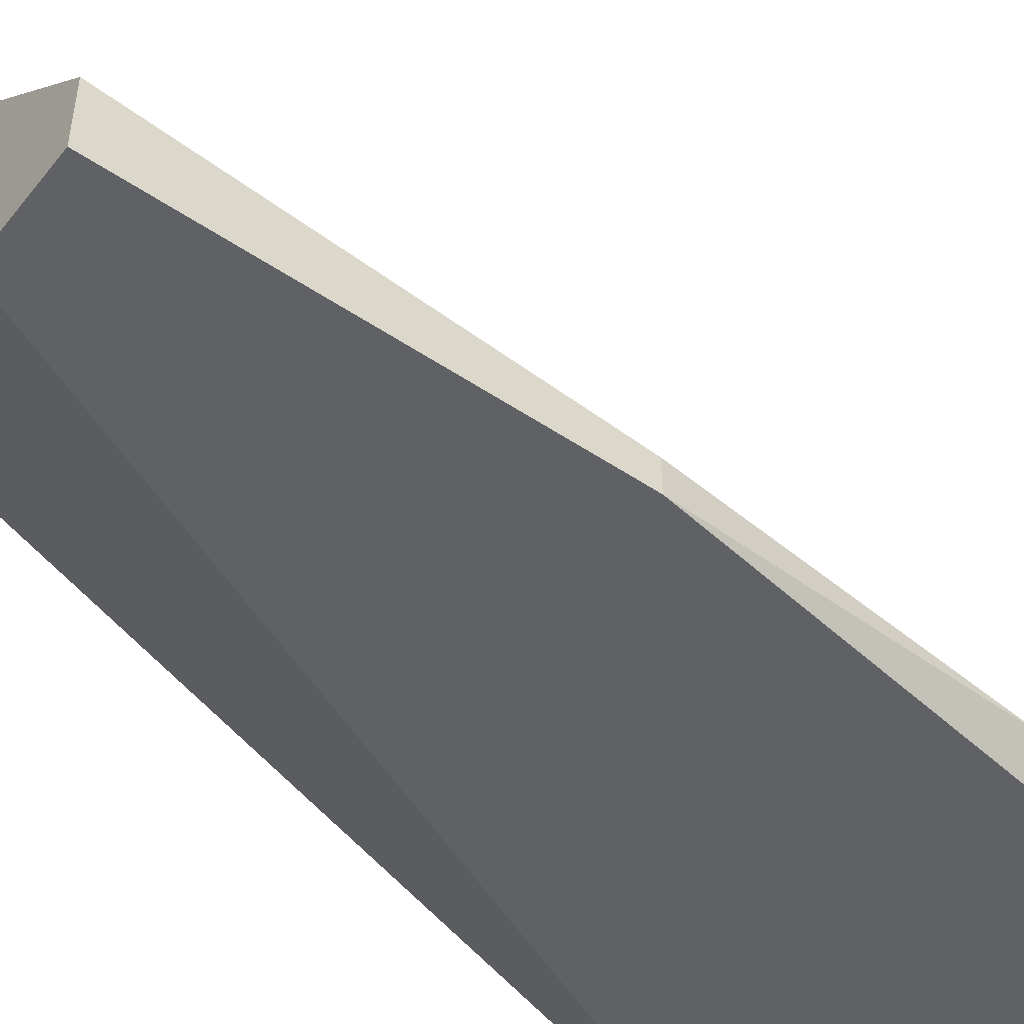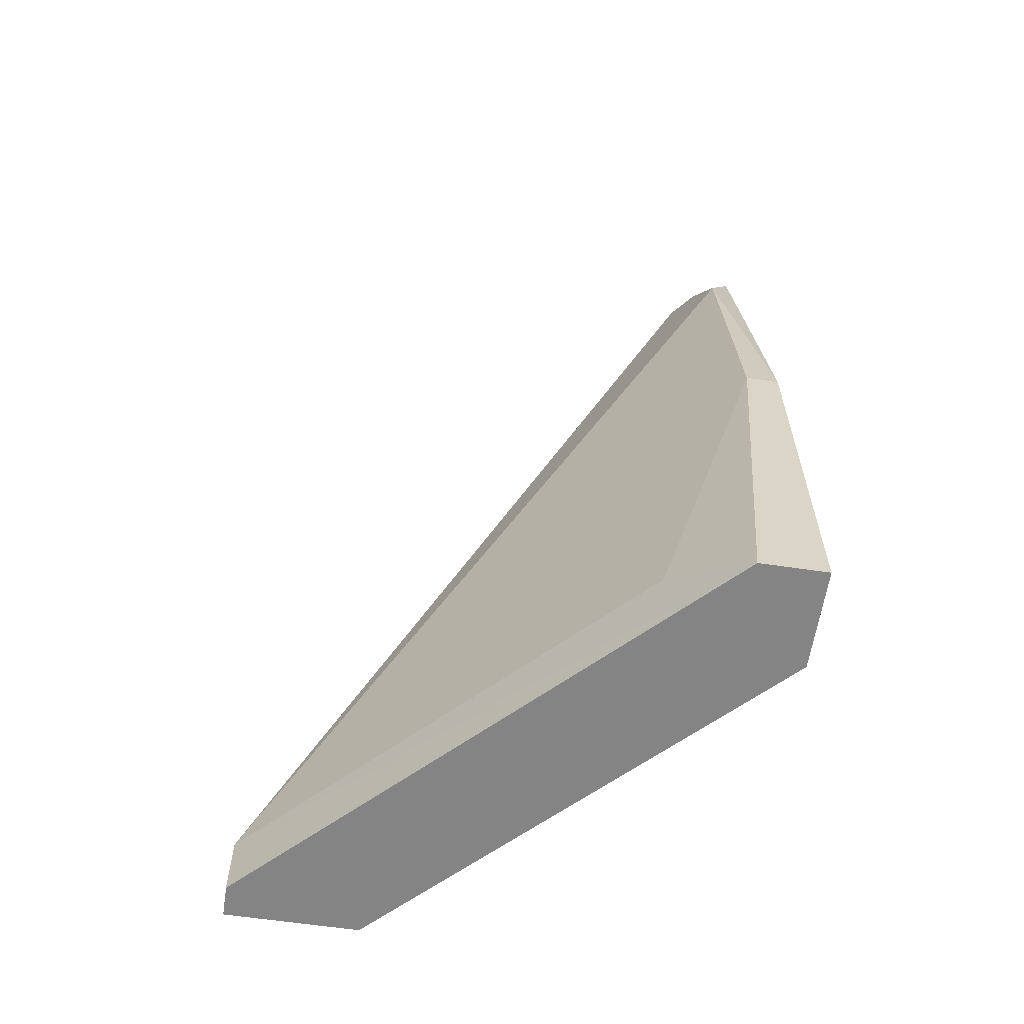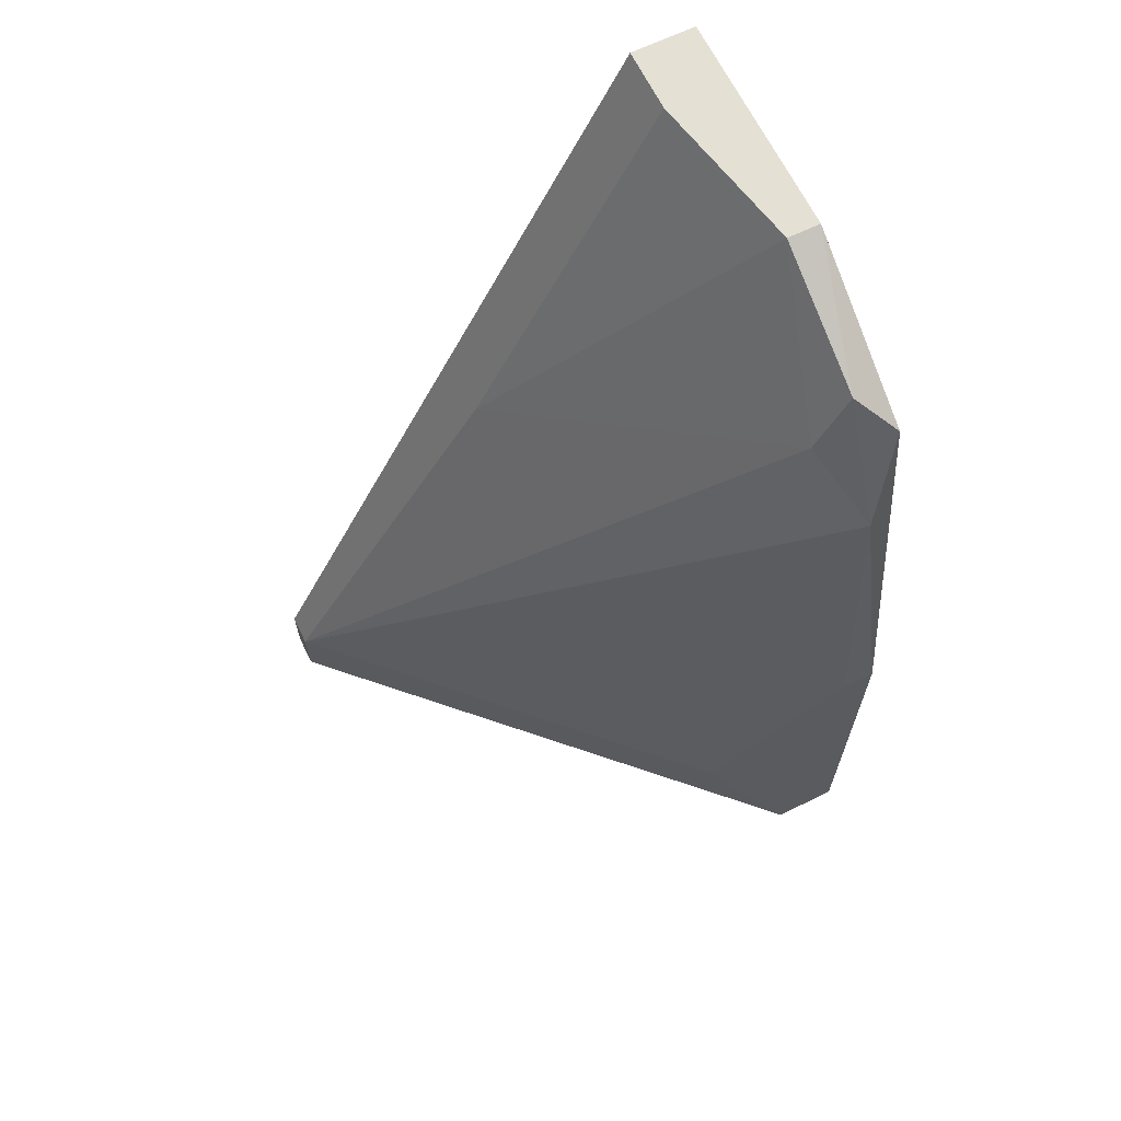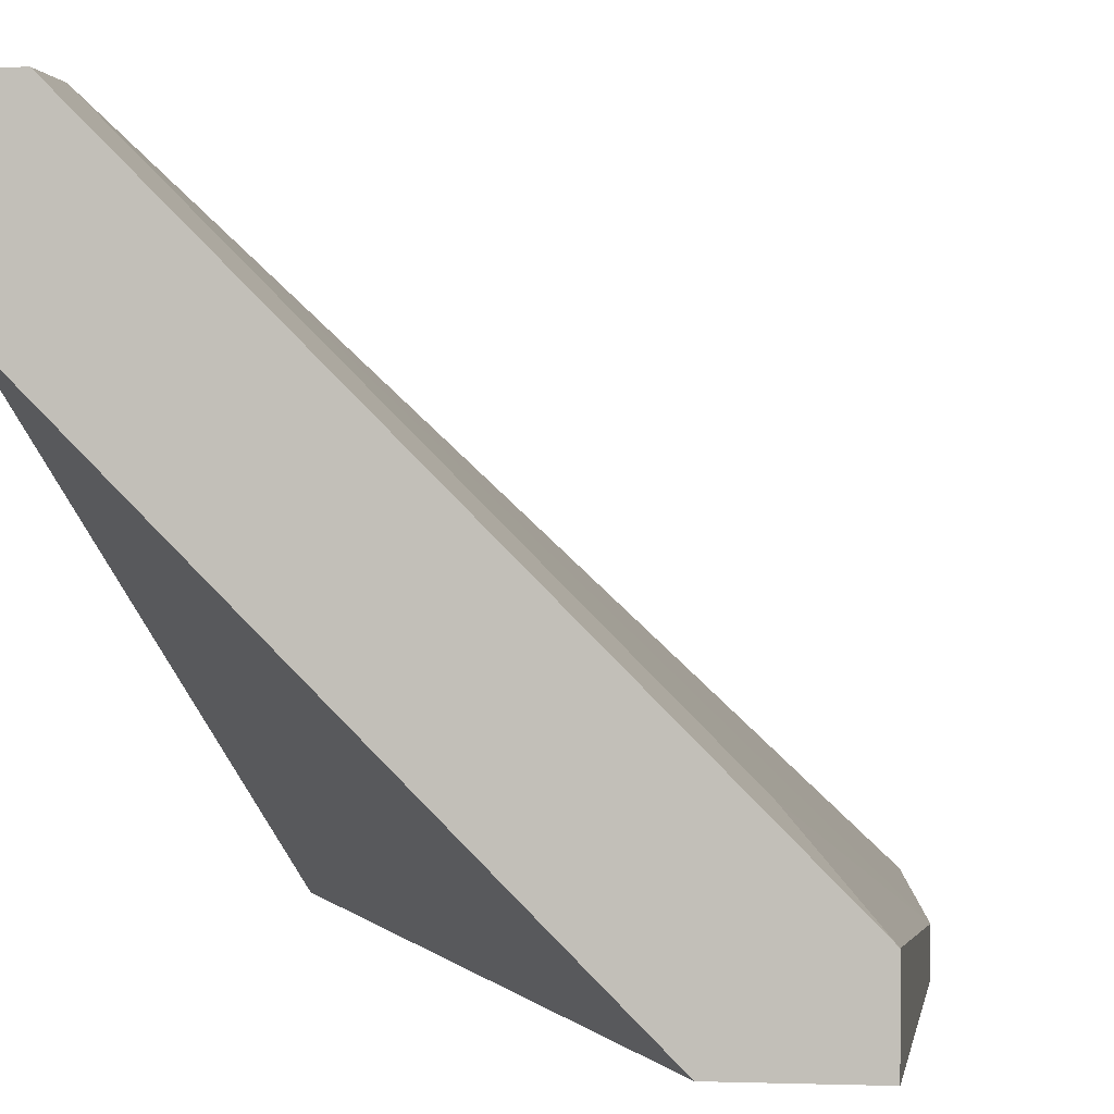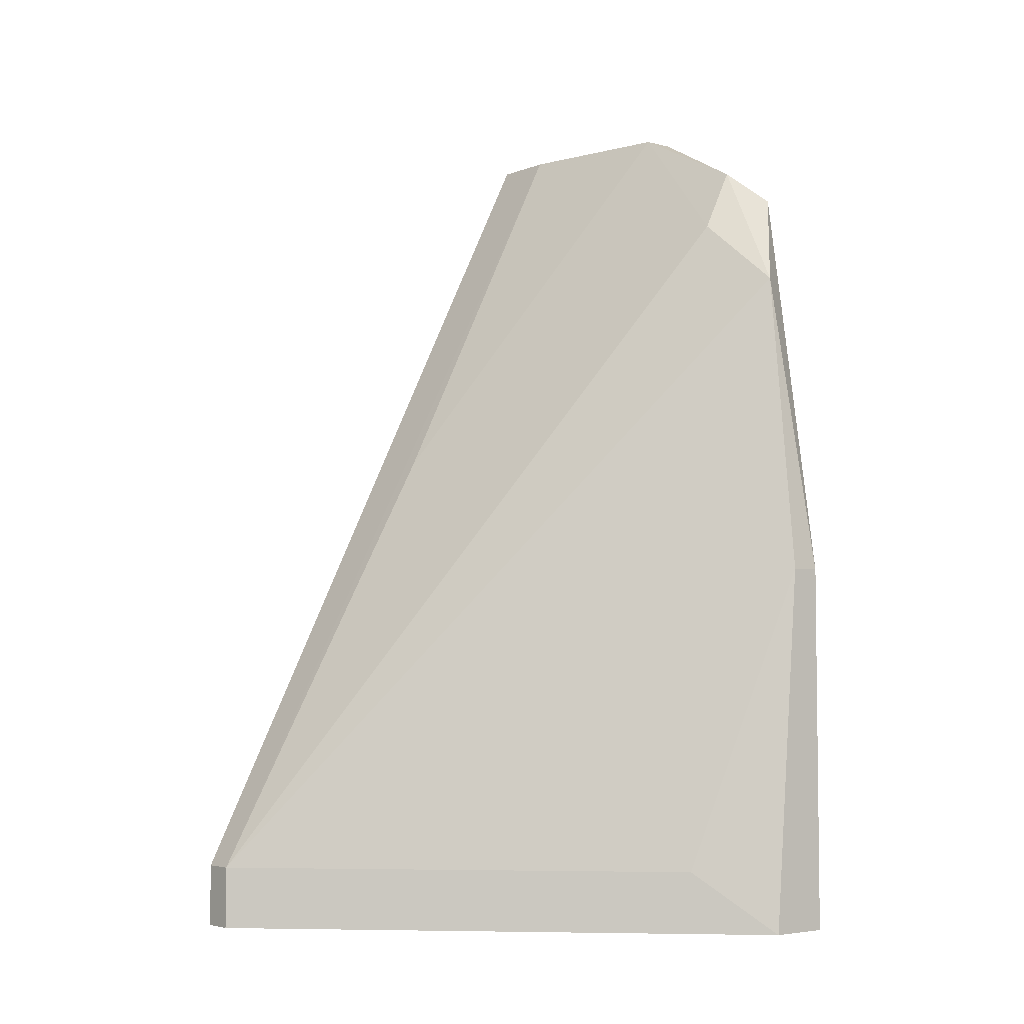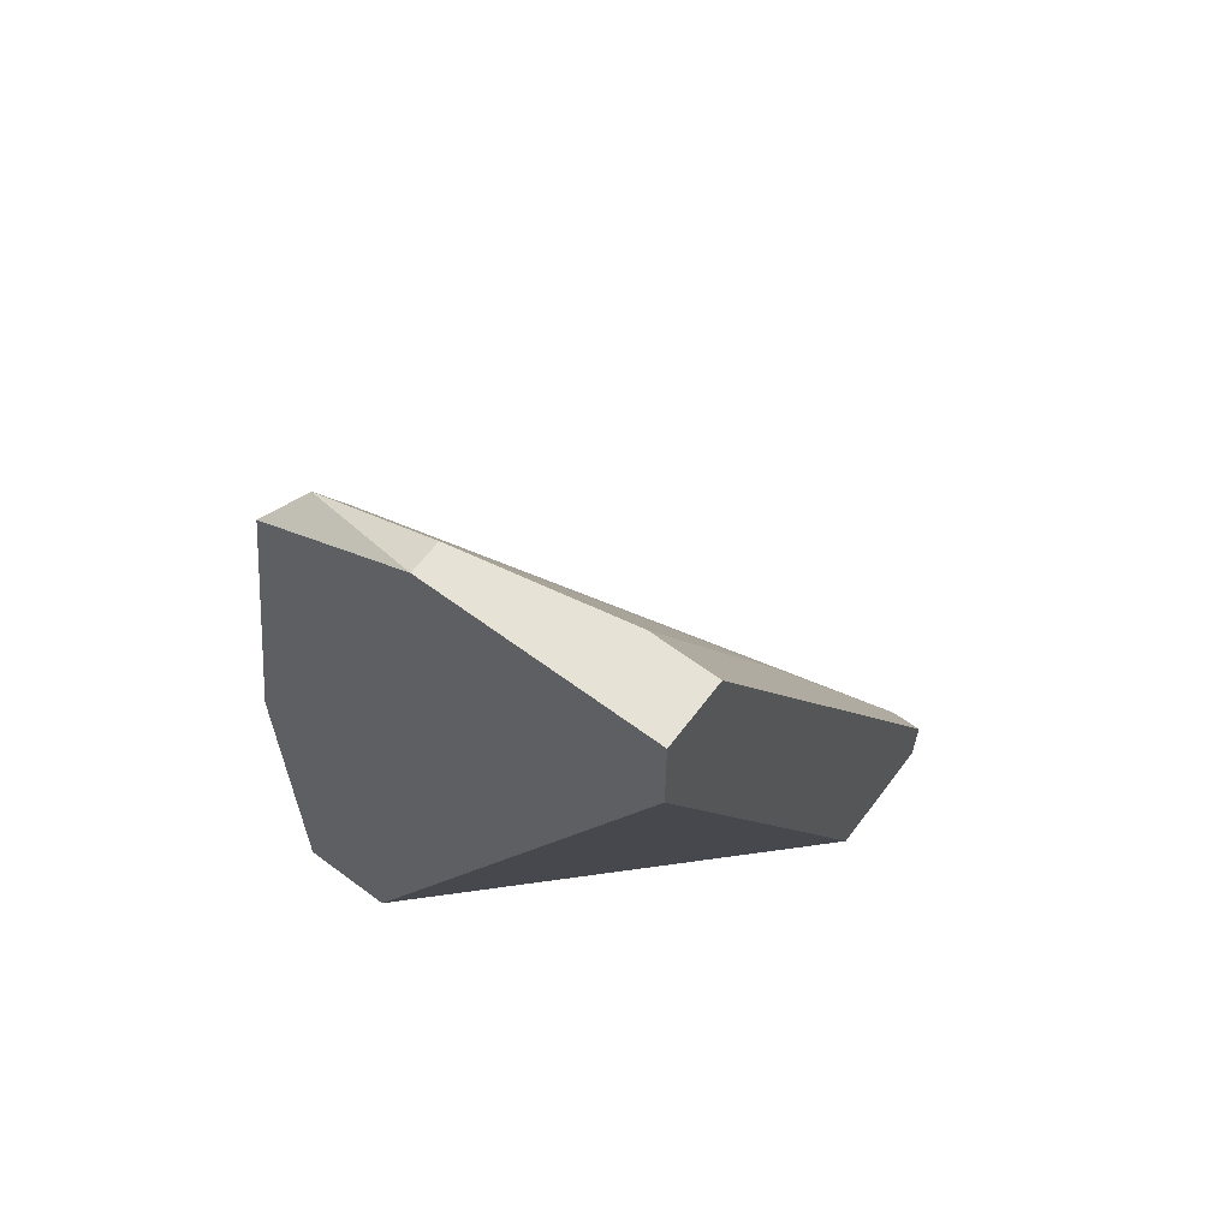
<metadata>
{"format":"obj","ext":"obj","renderer":"f3d","projection":"perspective","resolution":1024,"background":"white","views":[{"elev":-49.5,"azim":-126.8,"up":"+Y"},{"elev":-61.4,"azim":-98.6,"up":"+Z"},{"elev":65.9,"azim":-116.0,"up":"+Z"},{"elev":0.7,"azim":-172.0,"up":"+Y"},{"elev":-4.6,"azim":-129.4,"up":"+Z"},{"elev":63.3,"azim":36.9,"up":"+Z"}]}
</metadata>
<code>
v -0.05222 0.01437 0.06408
v -0.04722 0.01187 0.00903
v -0.04722 0.01688 0.06909
v -0.04722 0.01437 0.0741
v -0.04972 0.01187 0.07159
v -0.04972 0.02188 0.01404
v -0.03721 0.01187 0.07911
v -0.03721 0.01437 0.07911
v -0.05473 0.01187 0.00903
v -0.05473 0.01187 0.03907
v -0.05473 0.01688 0.00903
v -0.05473 0.01437 0.03907
v -0.02469 0.03189 0.04906
v -0.02469 0.01688 0.07911
v -0.02219 0.04941 0.00903
v -0.02219 0.04941 0.01404
v -0.01968 0.01187 0.07159
v -0.01968 0.01187 0.07911
v -0.01968 0.01688 0.07911
v -0.01968 0.0394 0.00903
v -0.01968 0.04941 0.00903
v -0.01968 0.04941 0.01404
f 14 16 13
f 9 11 20
f 9 20 2
f 20 17 2
f 17 9 2
f 17 20 19
f 9 17 5
f 20 11 21
f 19 20 21
f 16 1 3
f 19 8 18
f 17 19 18
f 5 17 18
f 11 9 12
f 1 16 12
f 8 19 14
f 19 16 14
f 9 5 10
f 5 1 10
f 12 9 10
f 1 12 10
f 16 19 22
f 21 16 22
f 19 21 22
f 11 16 15
f 21 11 15
f 16 21 15
f 16 11 6
f 11 12 6
f 12 16 6
f 18 8 7
f 5 18 7
f 1 5 4
f 8 3 4
f 3 1 4
f 7 8 4
f 5 7 4
f 3 8 13
f 16 3 13
f 8 14 13

</code>
